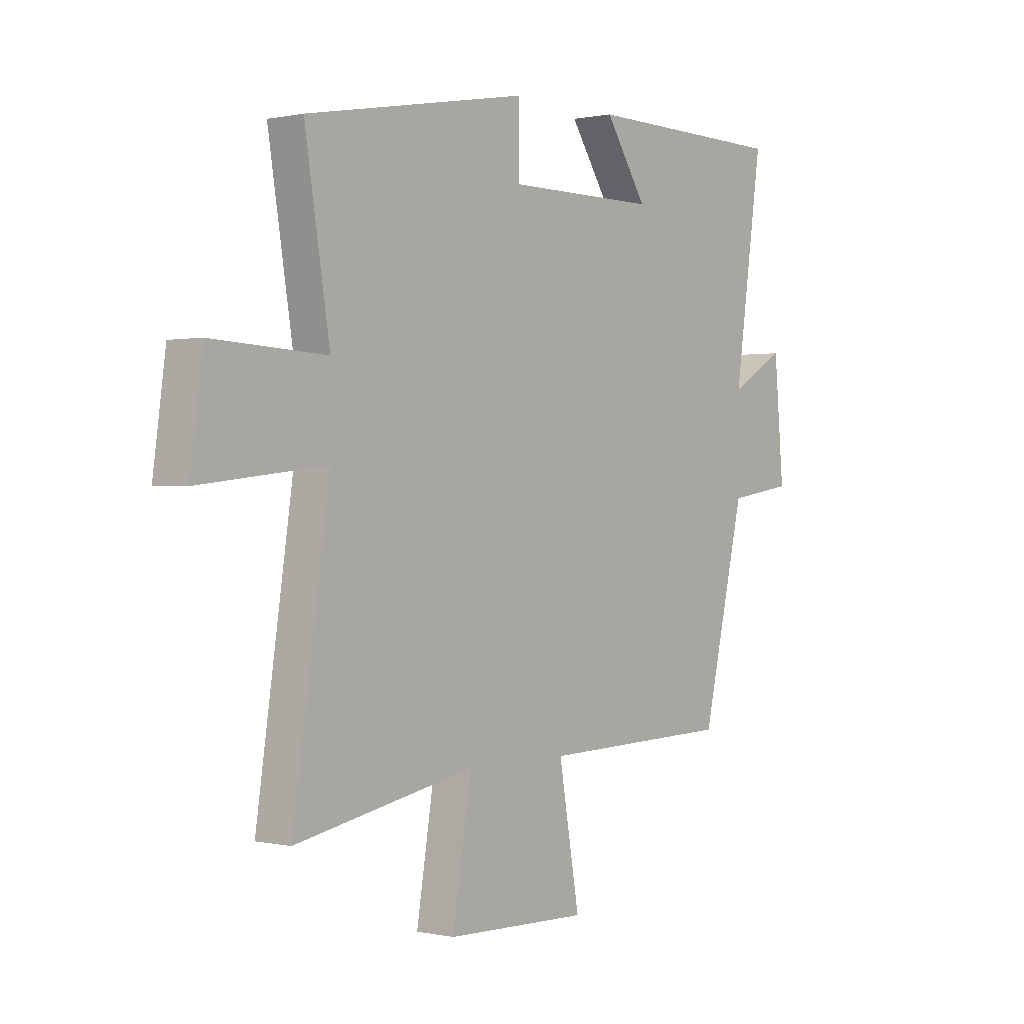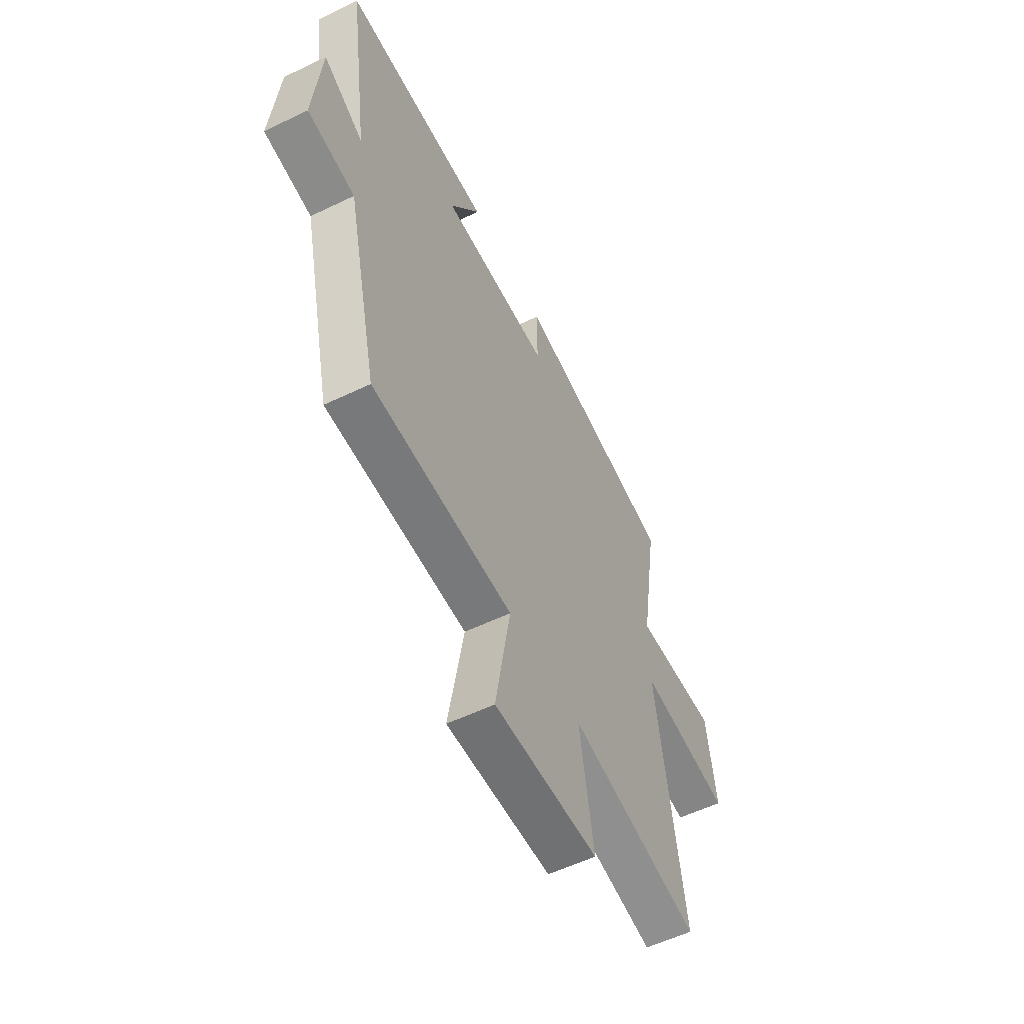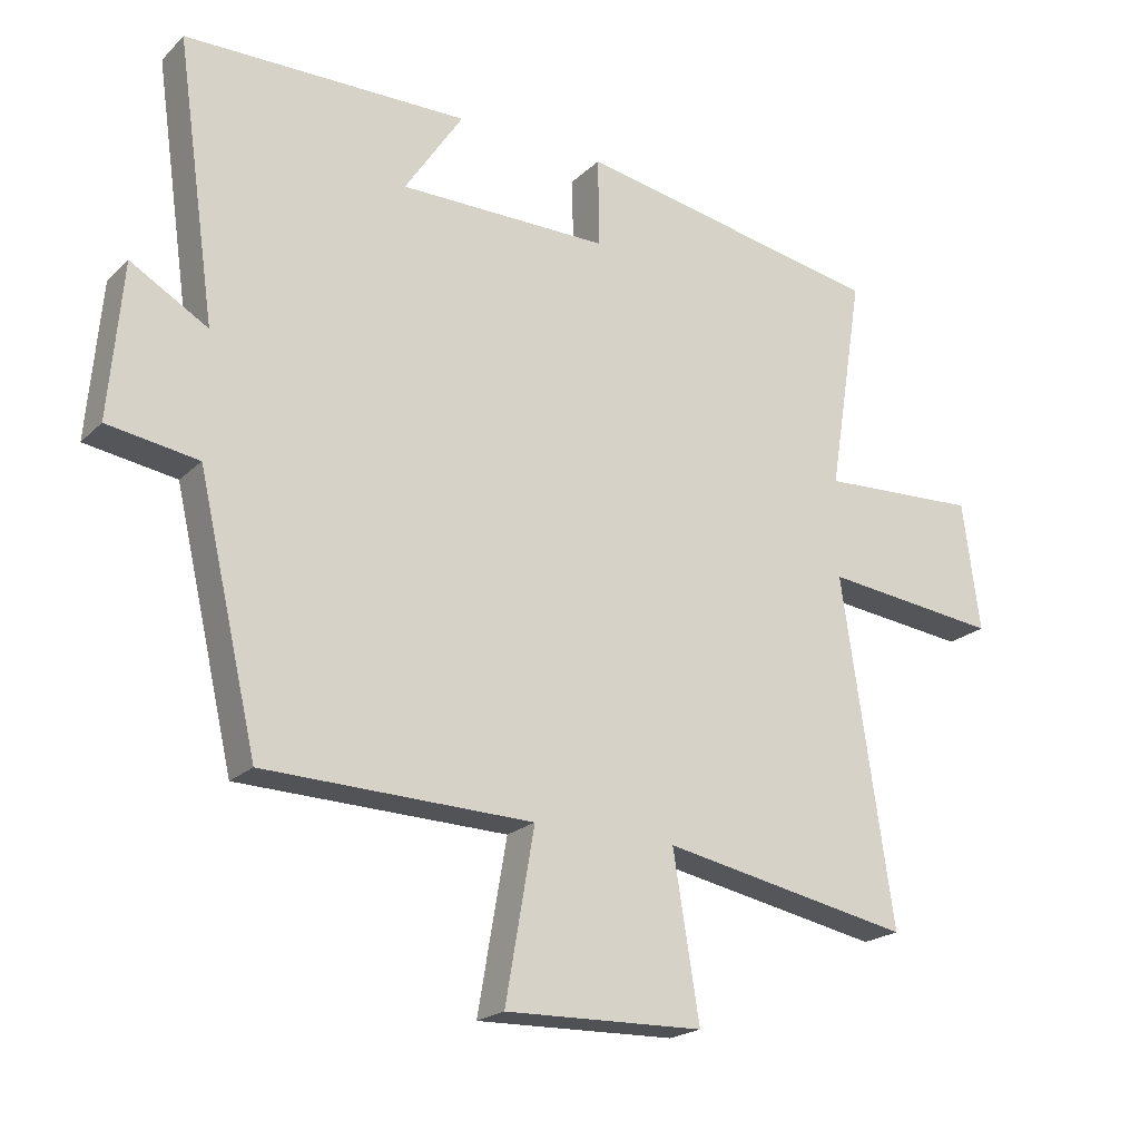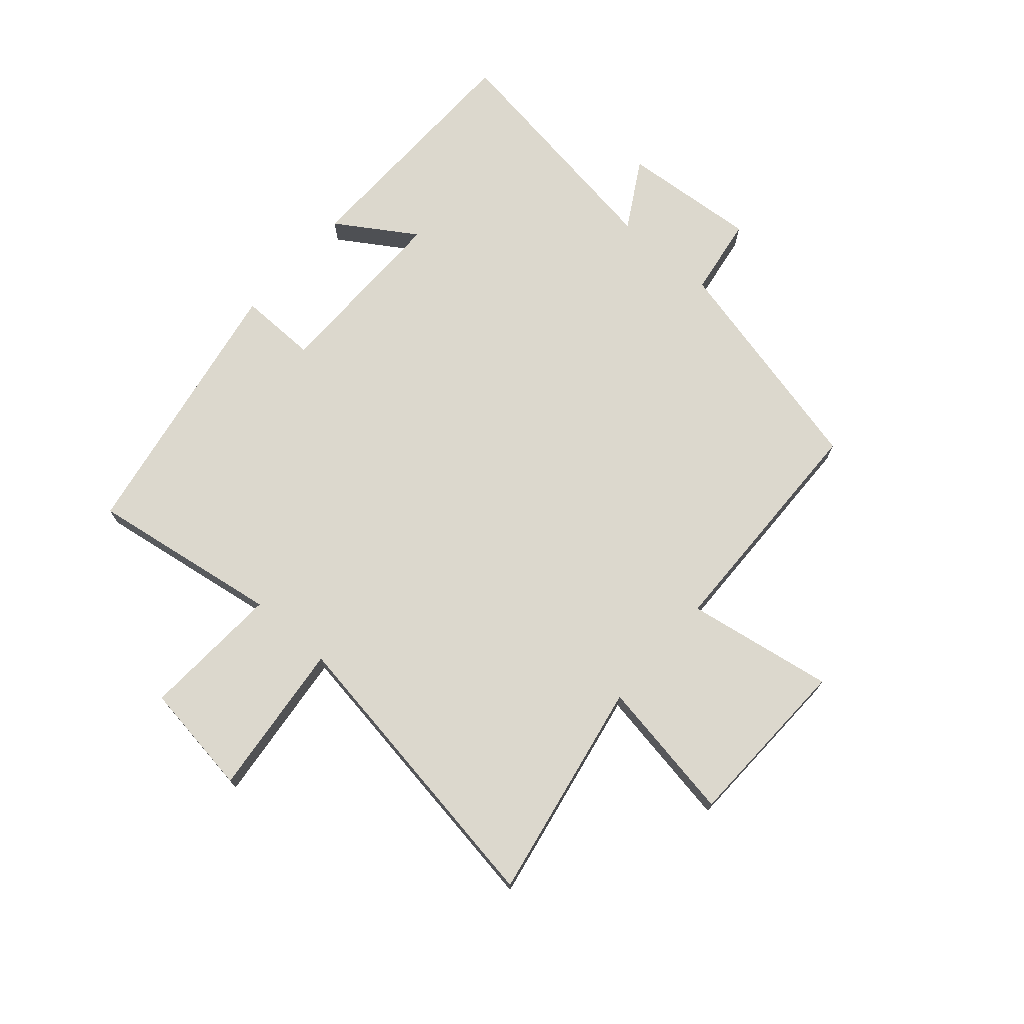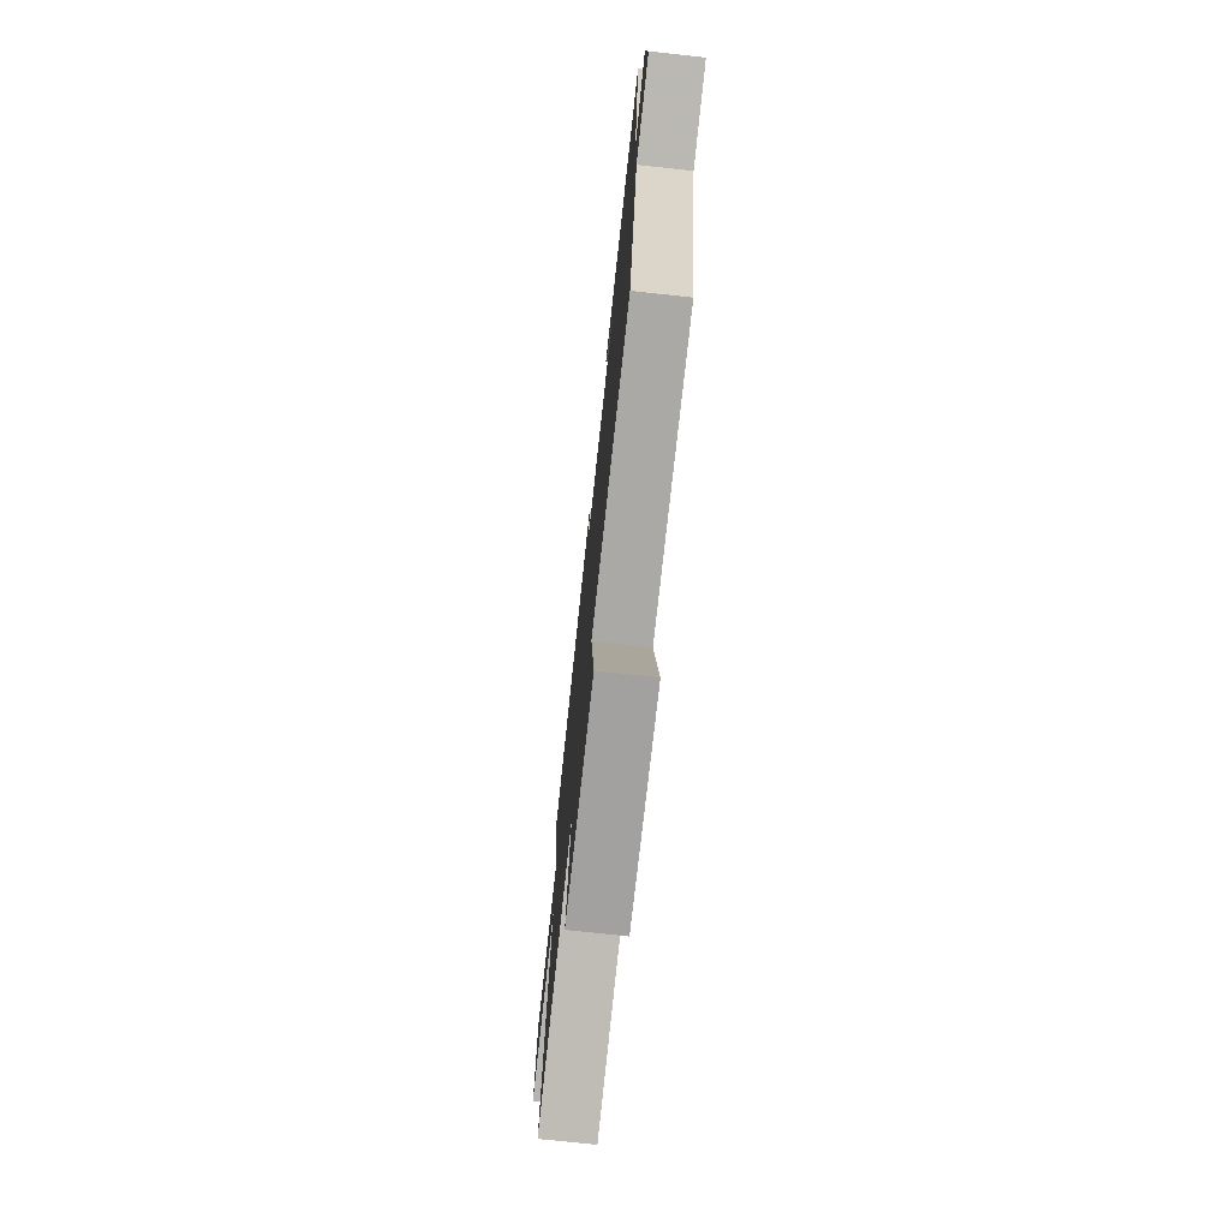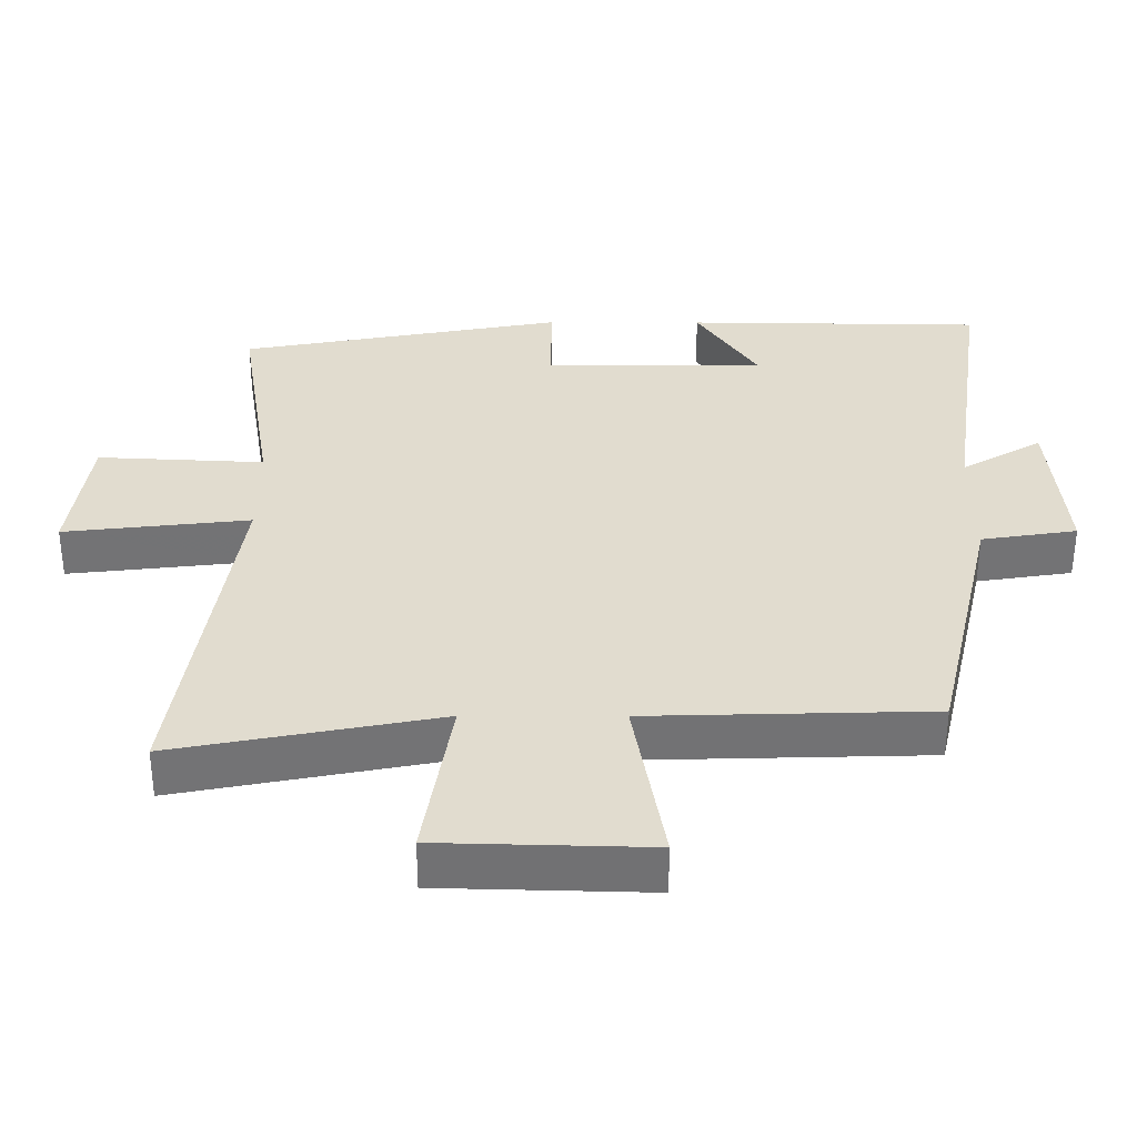
<metadata>
{"format":"obj","ext":"obj","renderer":"f3d","projection":"perspective","resolution":1024,"background":"white","views":[{"elev":0.3,"azim":129.2,"up":"+Z"},{"elev":-56.4,"azim":-63.3,"up":"+Z"},{"elev":-20.9,"azim":-31.8,"up":"+Z"},{"elev":72.4,"azim":131.4,"up":"+Y"},{"elev":-73.8,"azim":-96.2,"up":"+Z"},{"elev":-55.5,"azim":179.9,"up":"+Z"}]}
</metadata>
<code>
v 0.552 0.07 0.415
v 0.5 0.07 0.091
v 0.737 0.07 0.103
v 0.763 0.07 -0.089
v 0.5 0.07 -0.059
v 0.576 0.07 -0.572
v 0.203 0.07 -0.5
v 0.242 0.07 -0.742
v -0.054 0.07 -0.75
v -0.011 0.07 -0.5
v -0.411 0.07 -0.489
v -0.5 0.07 -0.104
v -0.635 0.07 -0.083
v -0.615 0.07 0.147
v -0.5 0.07 0.08
v -0.559 0.07 0.494
v -0.136 0.07 0.5
v -0.223 0.07 0.367
v 0.091 0.07 0.367
v 0.09 0.07 0.5
v 0.552 0 0.415
v 0.5 0 0.091
v 0.737 0 0.103
v 0.763 0 -0.089
v 0.5 0 -0.059
v 0.576 0 -0.572
v 0.203 0 -0.5
v 0.242 0 -0.742
v -0.054 0 -0.75
v -0.011 0 -0.5
v -0.411 0 -0.489
v -0.5 0 -0.104
v -0.635 0 -0.083
v -0.615 0 0.147
v -0.5 0 0.08
v -0.559 0 0.494
v -0.136 0 0.5
v -0.223 0 0.367
v 0.091 0 0.367
v 0.09 0 0.5
f 19 20 1 2
f 18 19 2
f 15 16 17 18
f 15 18 2
f 12 13 14 15
f 12 15 2
f 11 12 2
f 10 11 2
f 7 8 9 10
f 7 10 2
f 5 6 7
f 5 7 2
f 2 3 4 5
f 22 21 40 39
f 22 39 38
f 38 37 36 35
f 22 38 35
f 35 34 33 32
f 22 35 32
f 22 32 31
f 22 31 30
f 30 29 28 27
f 22 30 27
f 27 26 25
f 22 27 25
f 25 24 23 22
f 1 21 22 2
f 2 22 23 3
f 3 23 24 4
f 4 24 25 5
f 5 25 26 6
f 6 26 27 7
f 7 27 28 8
f 8 28 29 9
f 9 29 30 10
f 10 30 31 11
f 11 31 32 12
f 12 32 33 13
f 13 33 34 14
f 14 34 35 15
f 15 35 36 16
f 16 36 37 17
f 17 37 38 18
f 18 38 39 19
f 19 39 40 20
f 20 40 21 1

</code>
